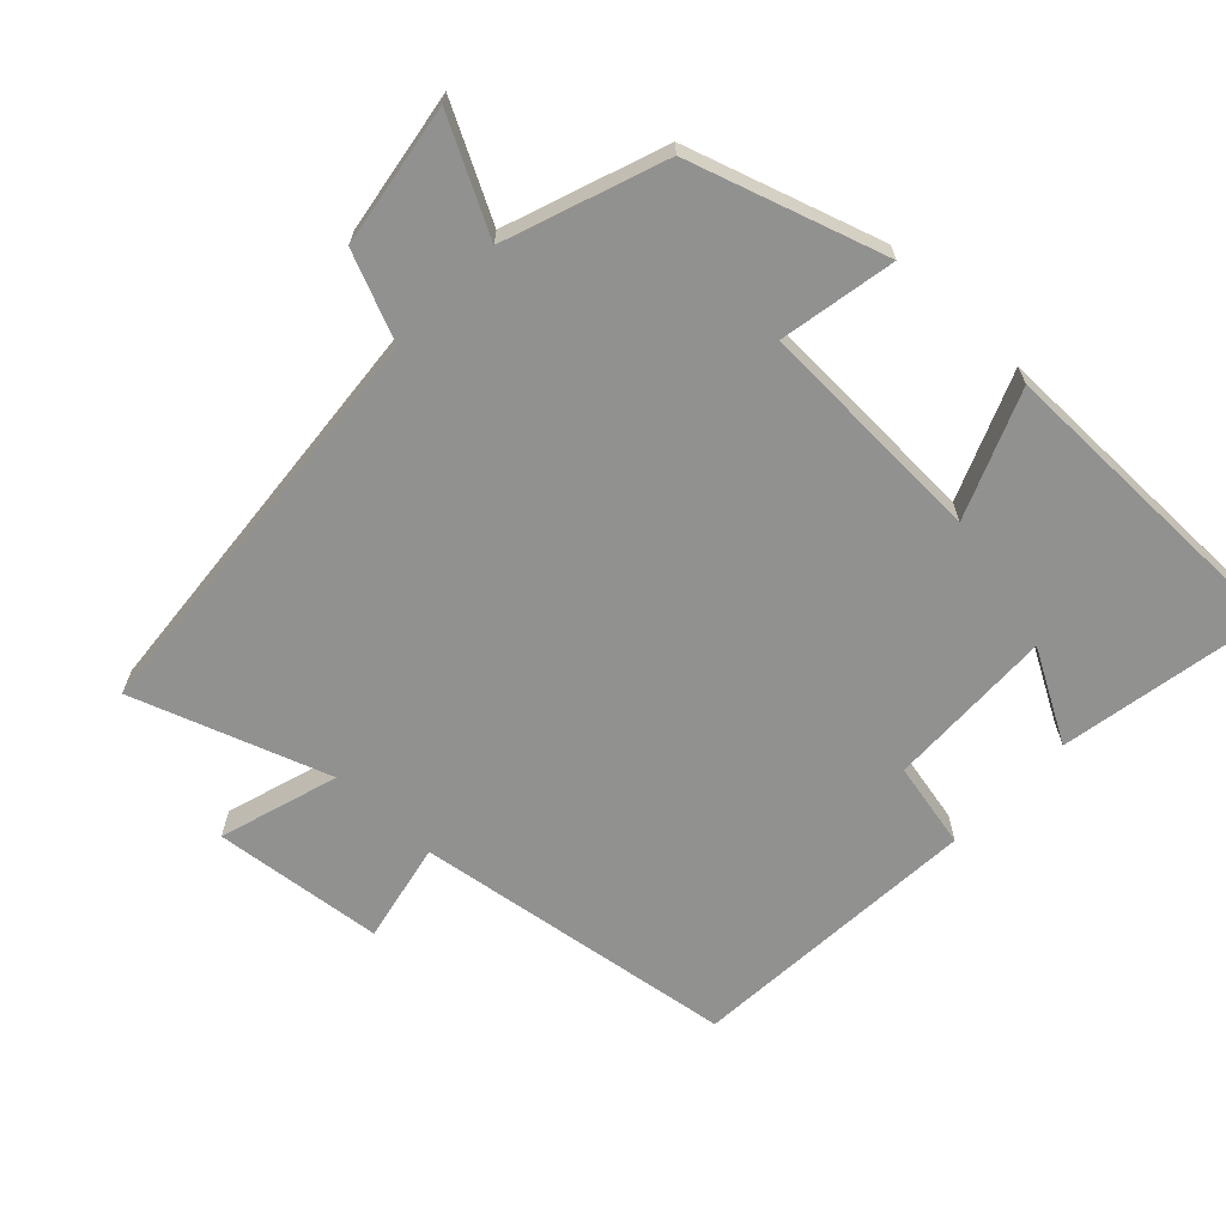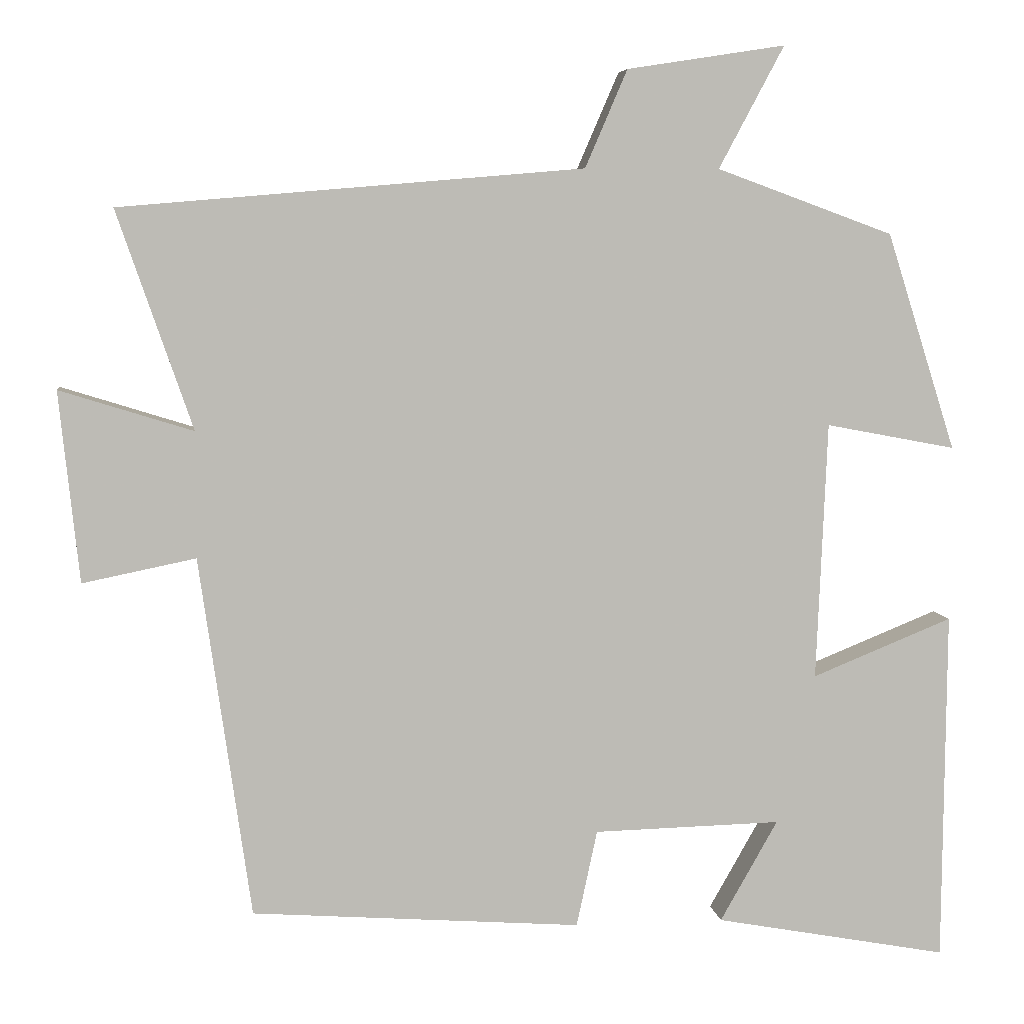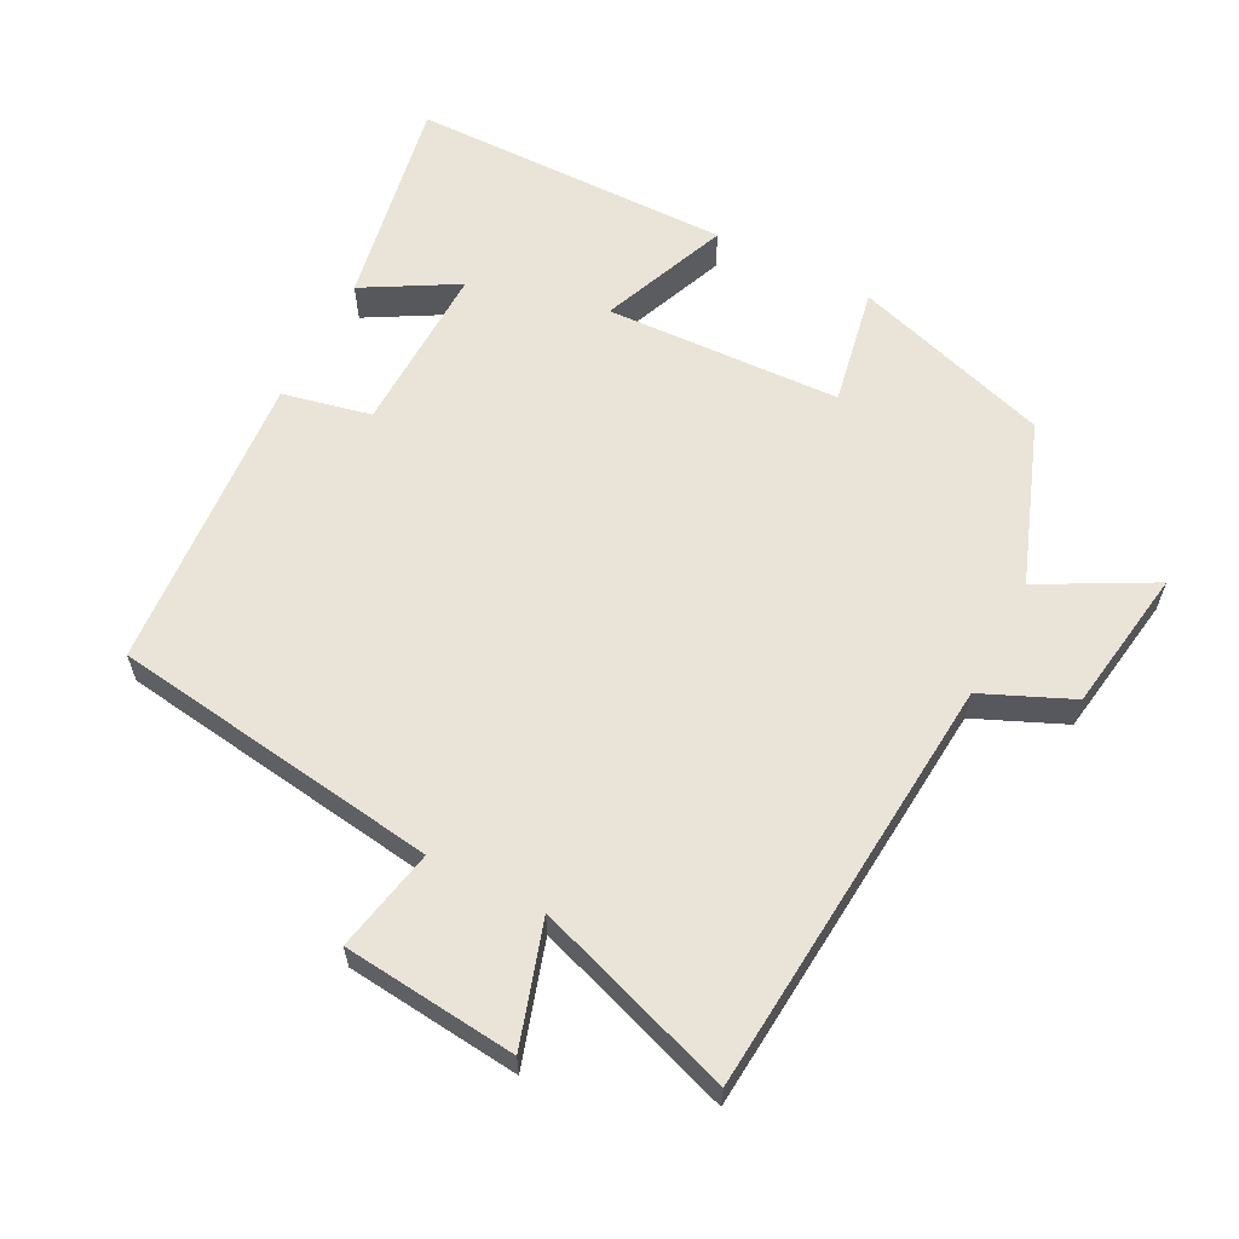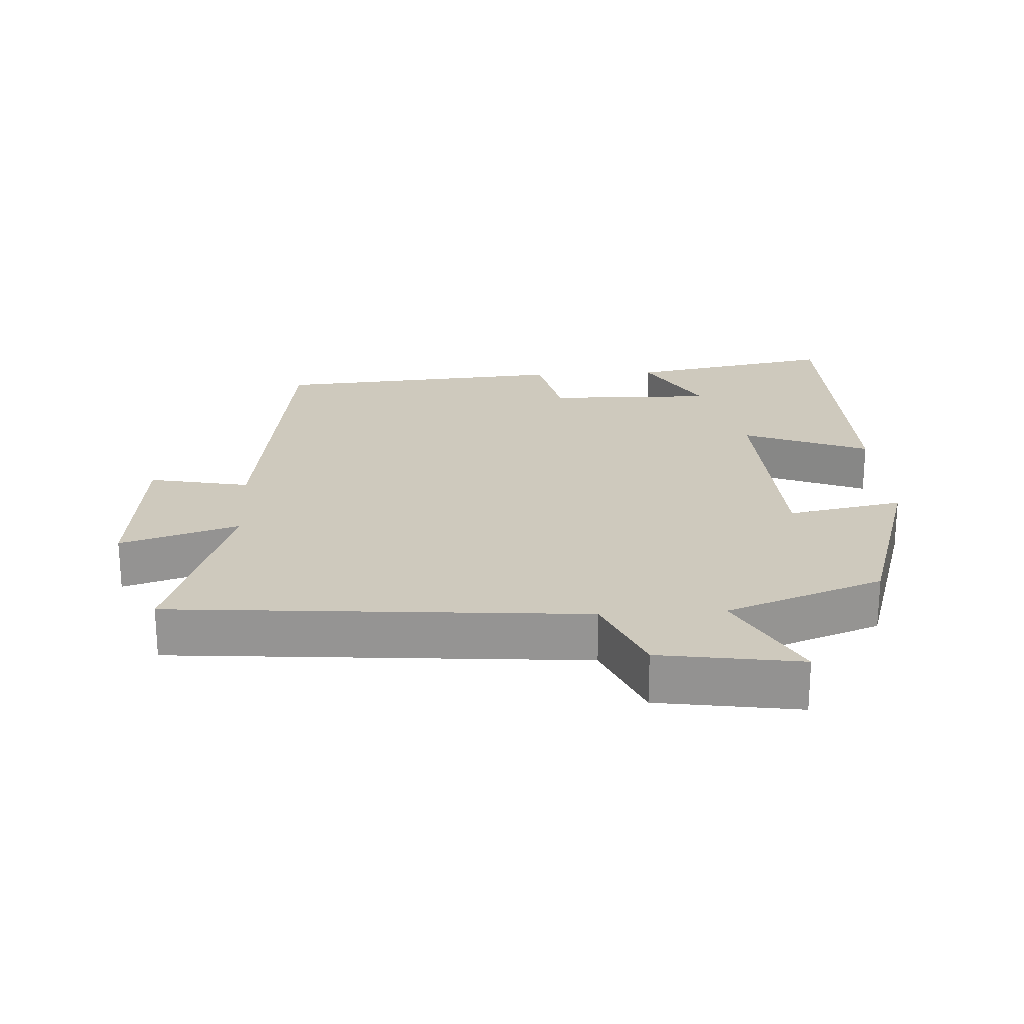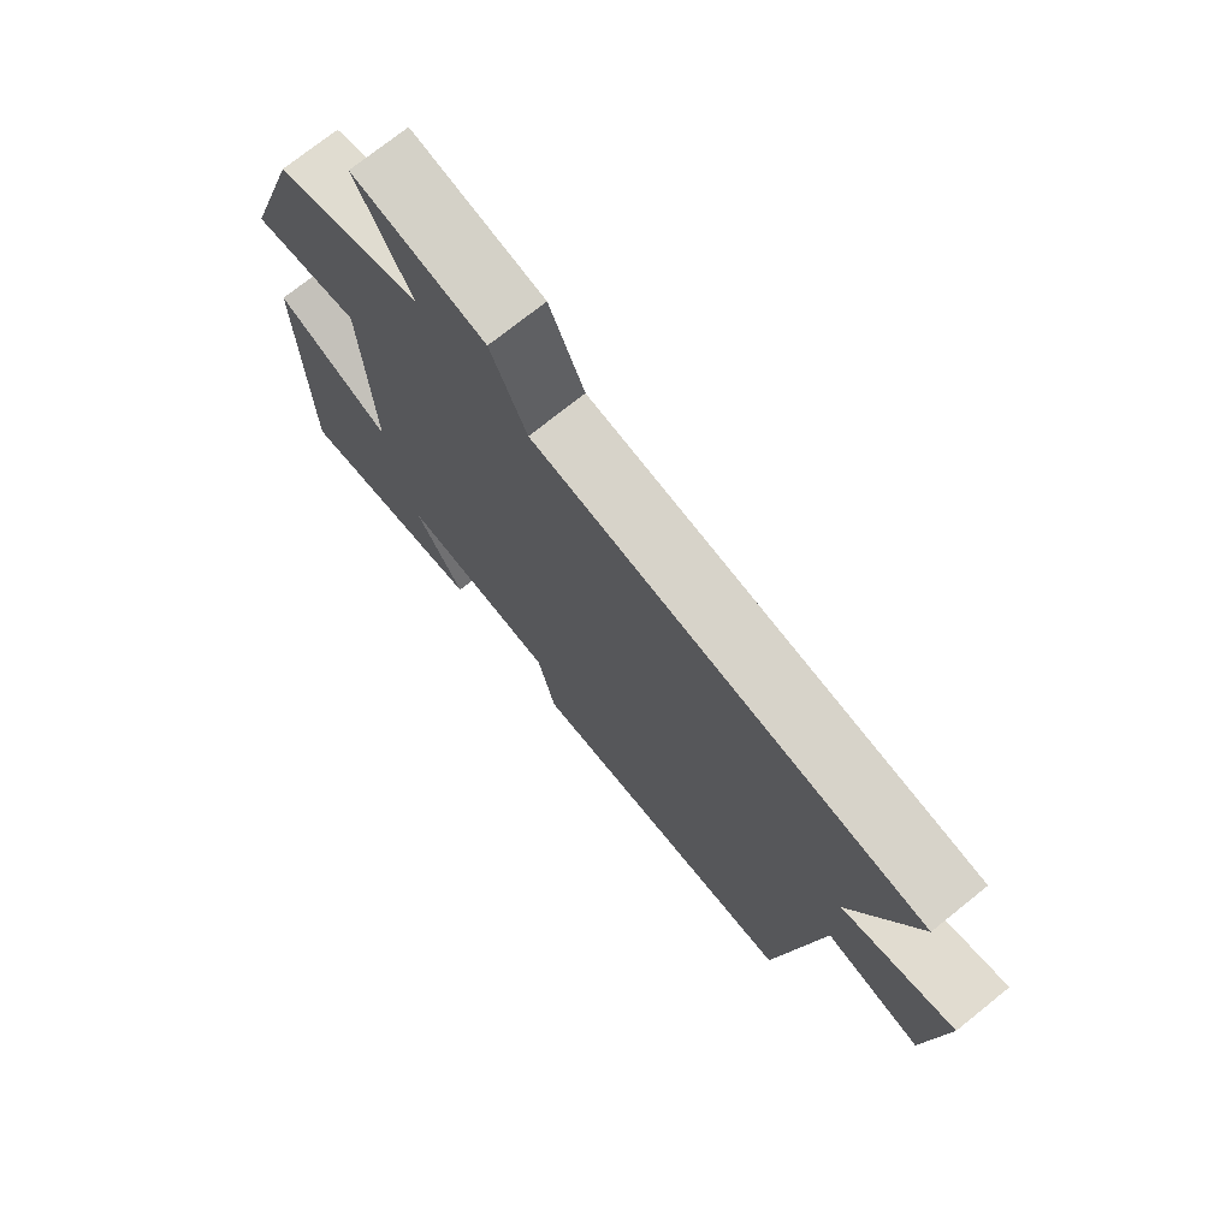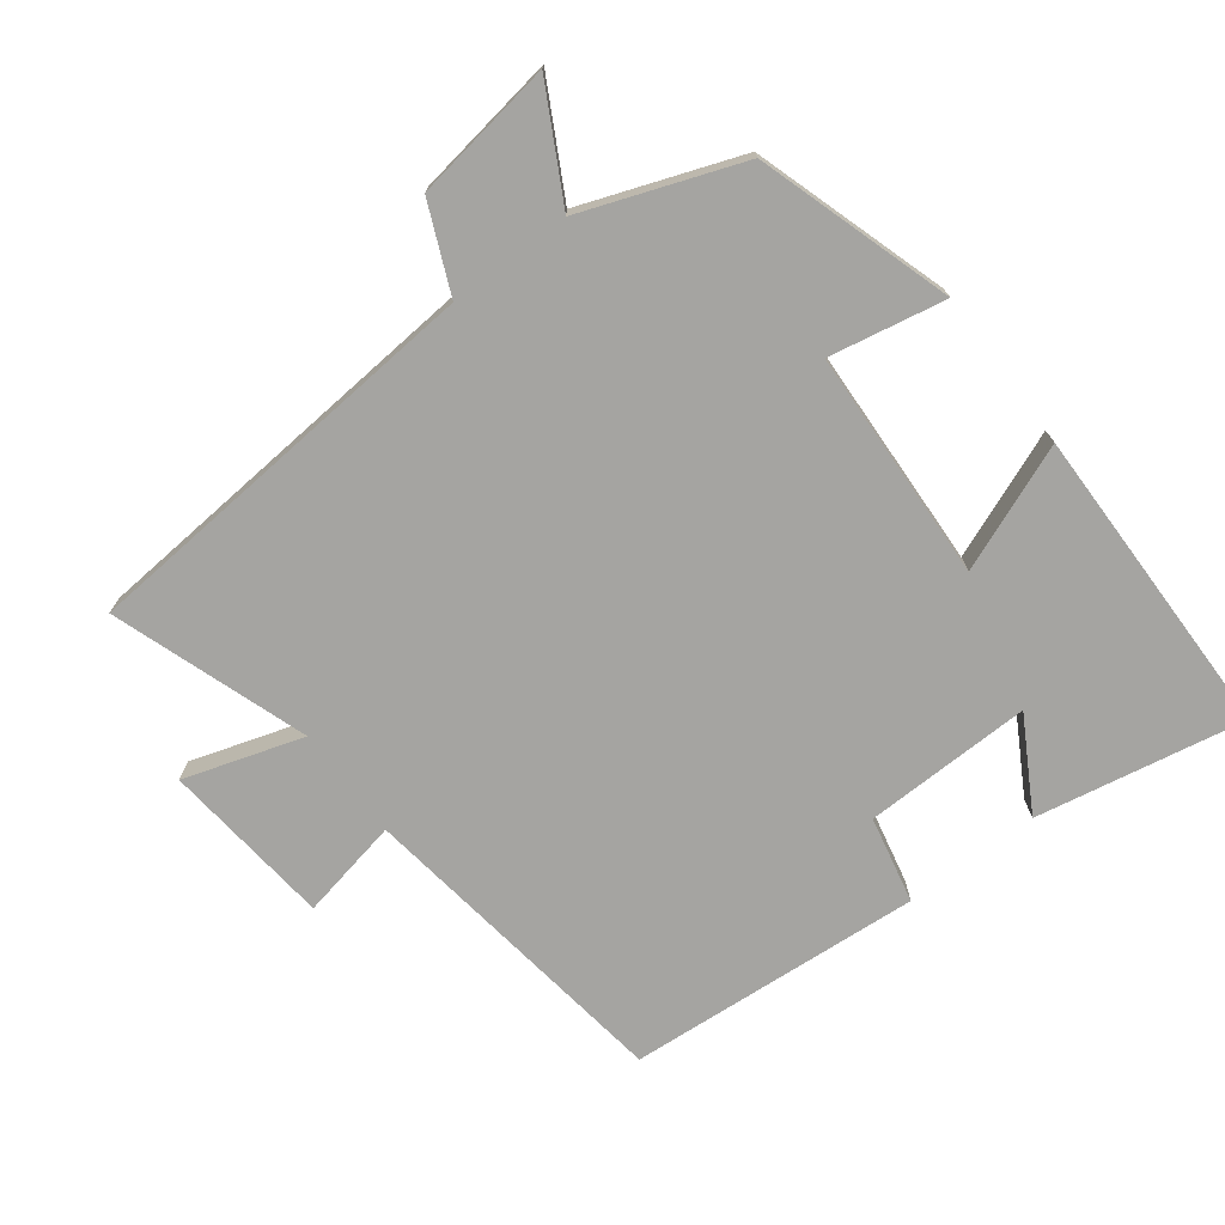
<metadata>
{"format":"obj","ext":"obj","renderer":"f3d","projection":"perspective","resolution":1024,"background":"white","views":[{"elev":-65.9,"azim":46.7,"up":"+Y"},{"elev":6.2,"azim":-7.3,"up":"+Z"},{"elev":61.1,"azim":-62.8,"up":"+Y"},{"elev":22.7,"azim":-3.4,"up":"+Y"},{"elev":73.8,"azim":-128.7,"up":"+Z"},{"elev":-73.3,"azim":37.0,"up":"+Y"}]}
</metadata>
<code>
v -0.598 0.07 0.449
v 0.004 0.07 0.5
v 0.059 0.07 0.627
v 0.265 0.07 0.659
v 0.18 0.07 0.5
v 0.41 0.07 0.416
v 0.5 0.07 0.133
v 0.331 0.07 0.165
v 0.317 0.07 -0.171
v 0.5 0.07 -0.097
v 0.496 0.07 -0.556
v 0.192 0.07 -0.5
v 0.267 0.07 -0.368
v 0.023 0.07 -0.374
v -0.004 0.07 -0.5
v -0.433 0.07 -0.469
v -0.5 0.07 0.001
v -0.647 0.07 -0.029
v -0.673 0.07 0.219
v -0.5 0.07 0.165
v -0.598 0 0.449
v 0.004 0 0.5
v 0.059 0 0.627
v 0.265 0 0.659
v 0.18 0 0.5
v 0.41 0 0.416
v 0.5 0 0.133
v 0.331 0 0.165
v 0.317 0 -0.171
v 0.5 0 -0.097
v 0.496 0 -0.556
v 0.192 0 -0.5
v 0.267 0 -0.368
v 0.023 0 -0.374
v -0.004 0 -0.5
v -0.433 0 -0.469
v -0.5 0 0.001
v -0.647 0 -0.029
v -0.673 0 0.219
v -0.5 0 0.165
f 17 18 19 20
f 16 17 20
f 15 16 20
f 14 15 20
f 20 1 2
f 14 20 2
f 13 14 2
f 10 11 12 13
f 9 10 13
f 13 2 3
f 9 13 3
f 8 9 3
f 5 6 7 8
f 5 8 3
f 3 4 5
f 40 39 38 37
f 40 37 36
f 40 36 35
f 40 35 34
f 22 21 40
f 22 40 34
f 22 34 33
f 33 32 31 30
f 33 30 29
f 23 22 33
f 23 33 29
f 23 29 28
f 28 27 26 25
f 23 28 25
f 25 24 23
f 1 21 22 2
f 2 22 23 3
f 3 23 24 4
f 4 24 25 5
f 5 25 26 6
f 6 26 27 7
f 7 27 28 8
f 8 28 29 9
f 9 29 30 10
f 10 30 31 11
f 11 31 32 12
f 12 32 33 13
f 13 33 34 14
f 14 34 35 15
f 15 35 36 16
f 16 36 37 17
f 17 37 38 18
f 18 38 39 19
f 19 39 40 20
f 20 40 21 1

</code>
